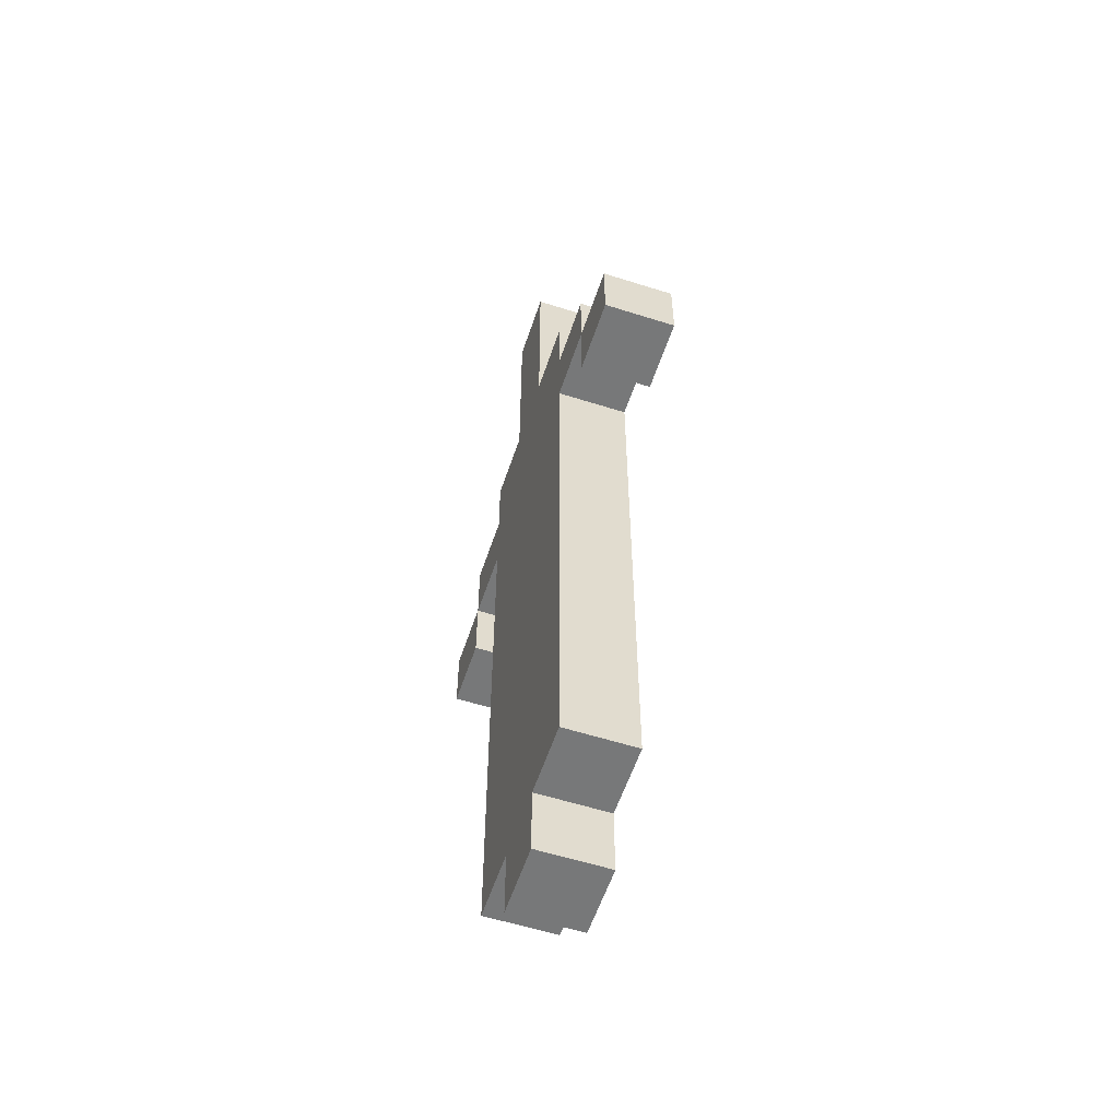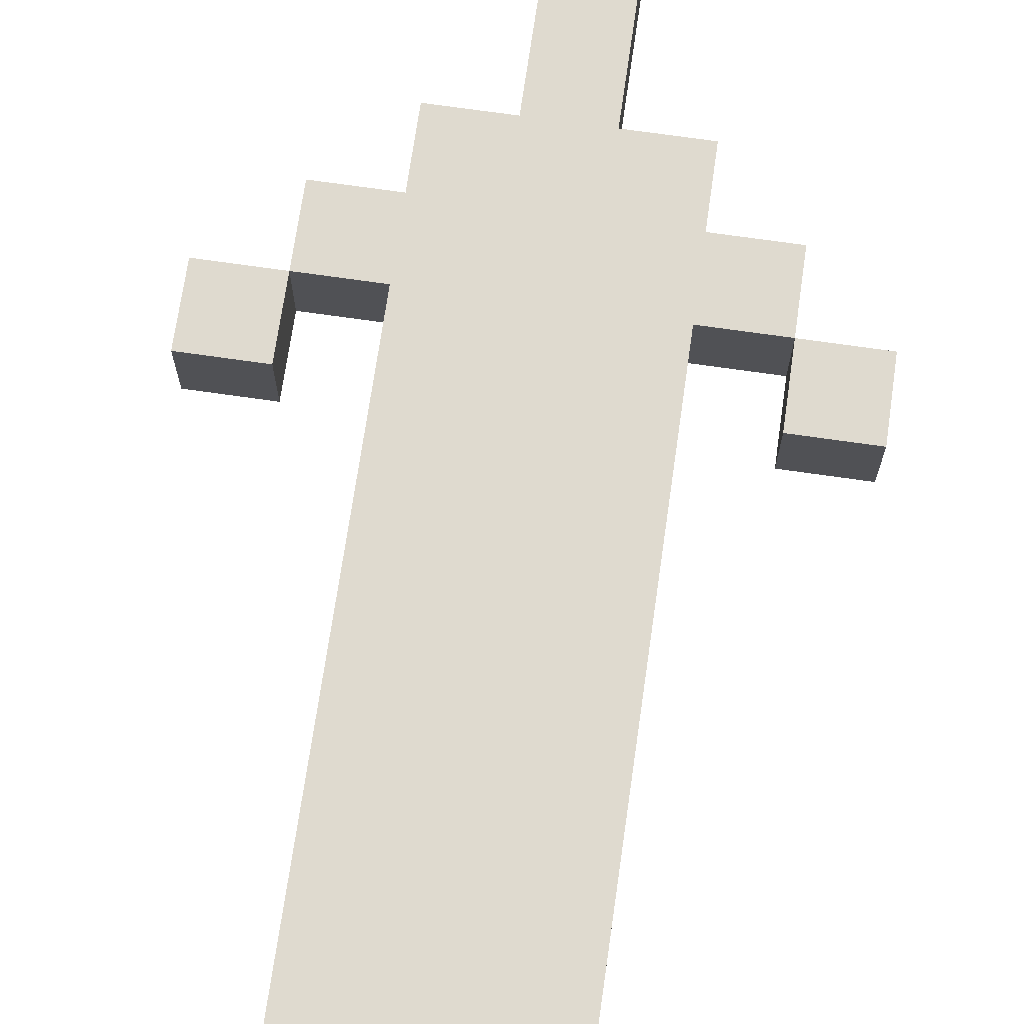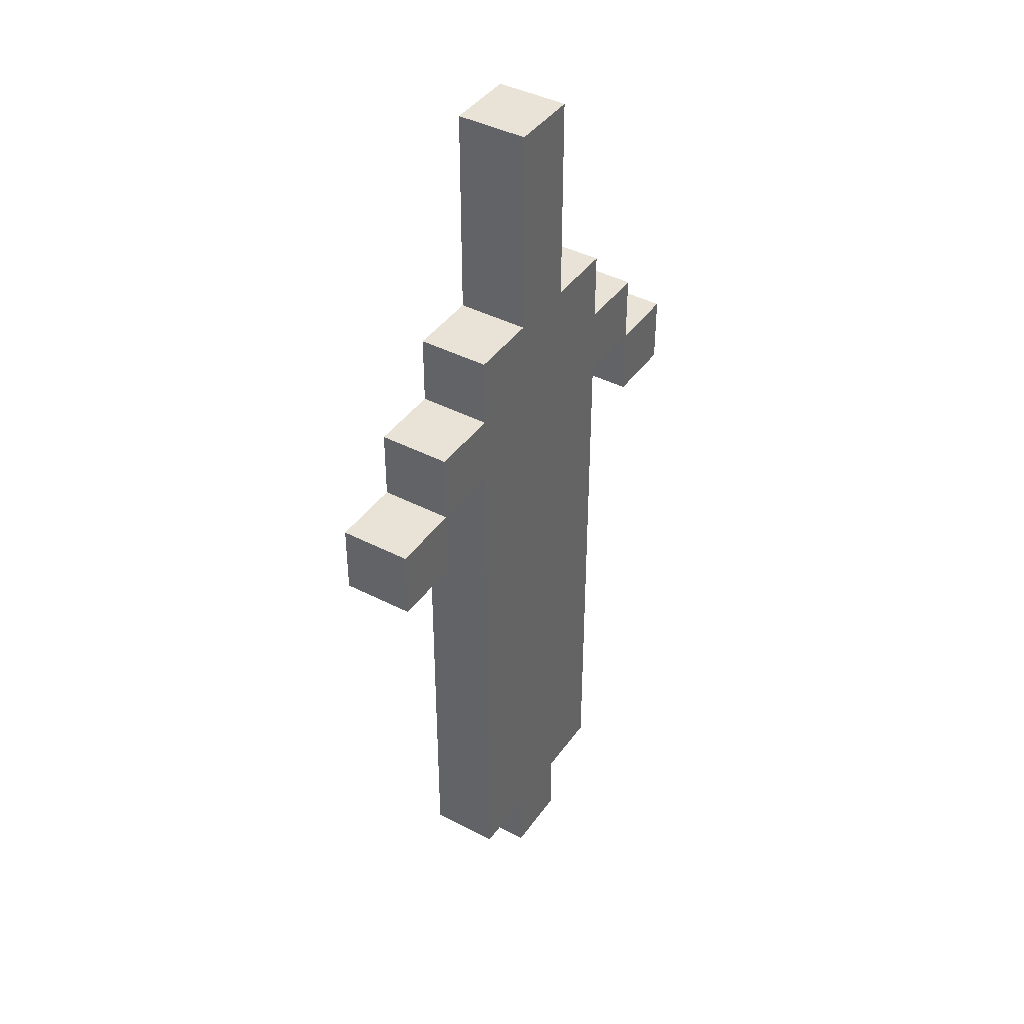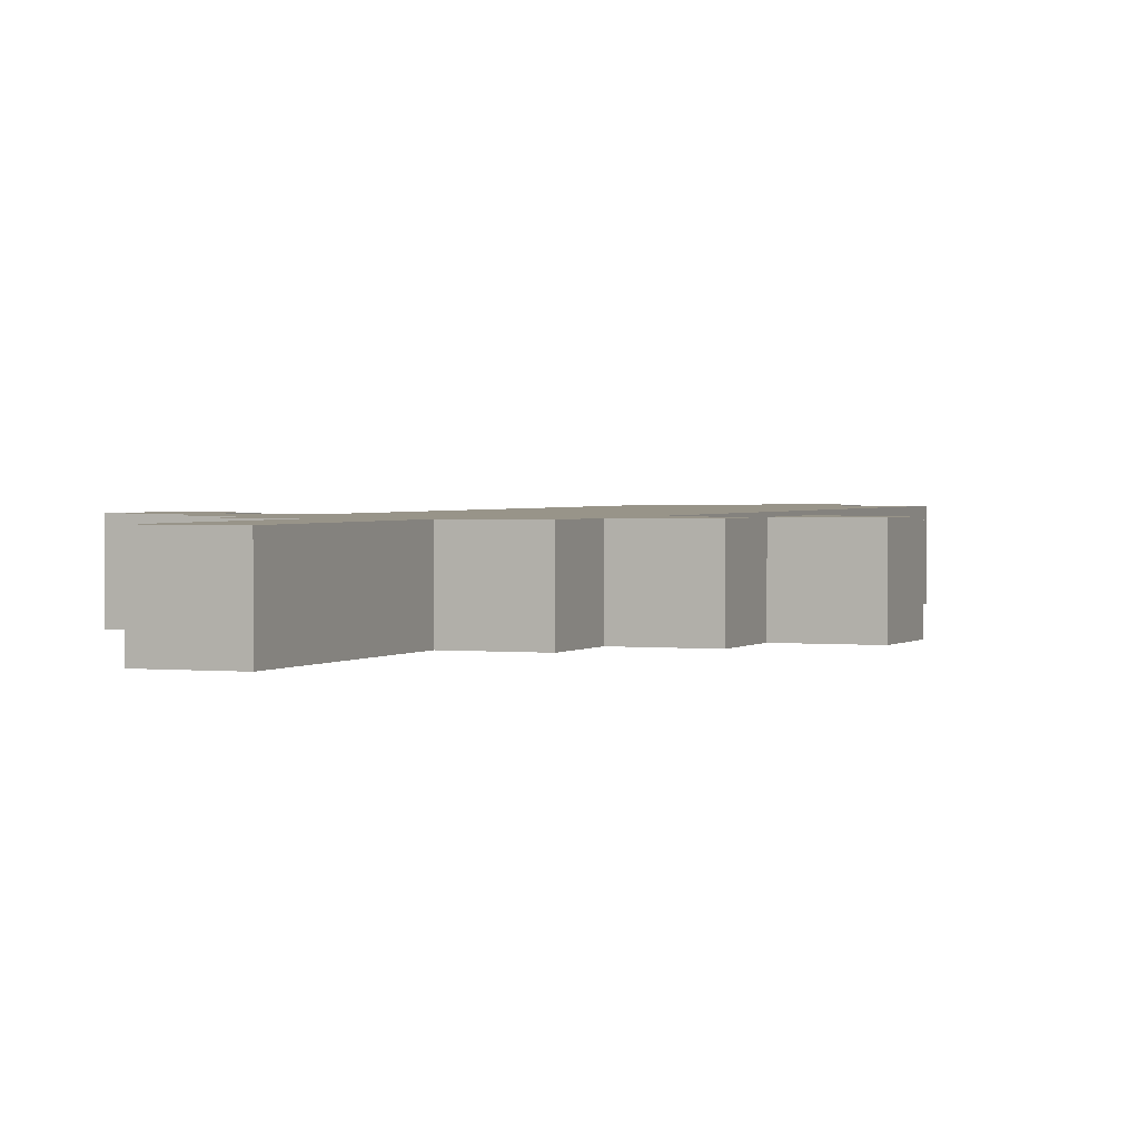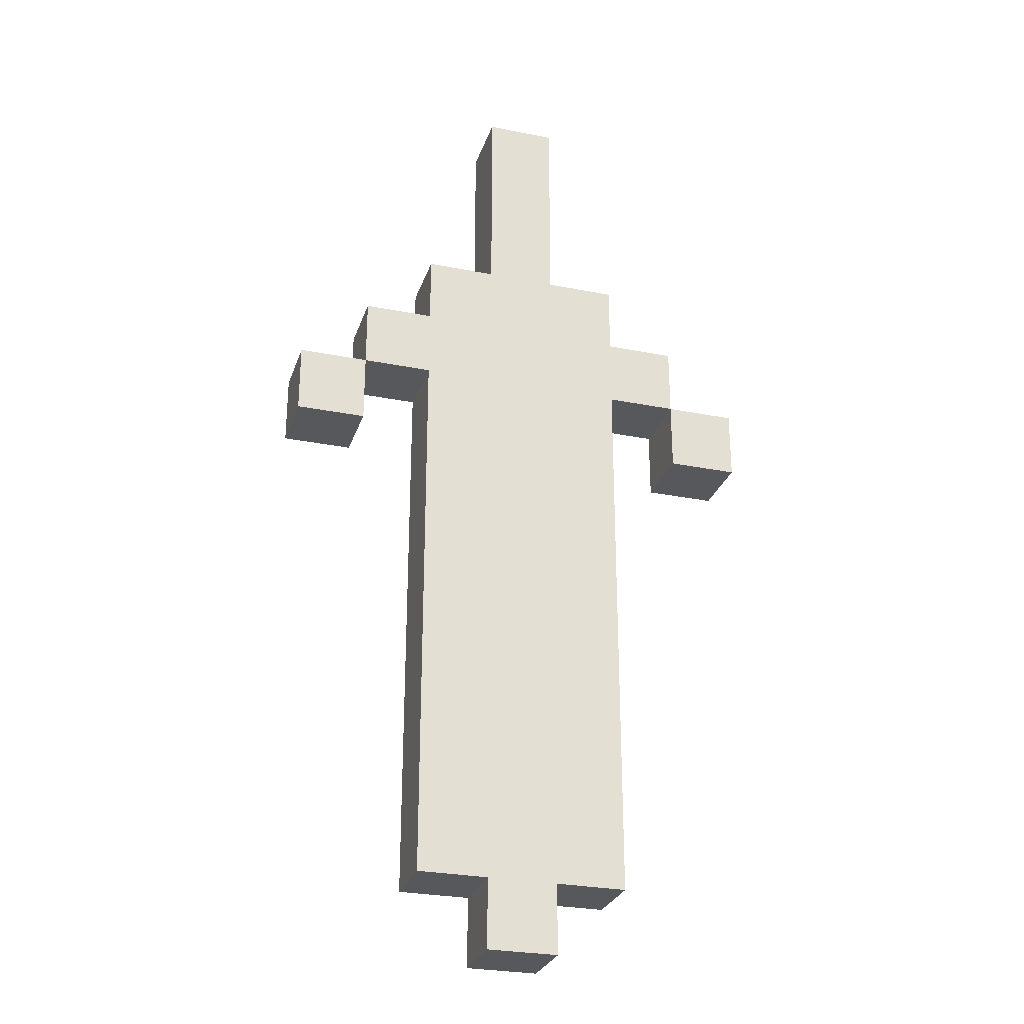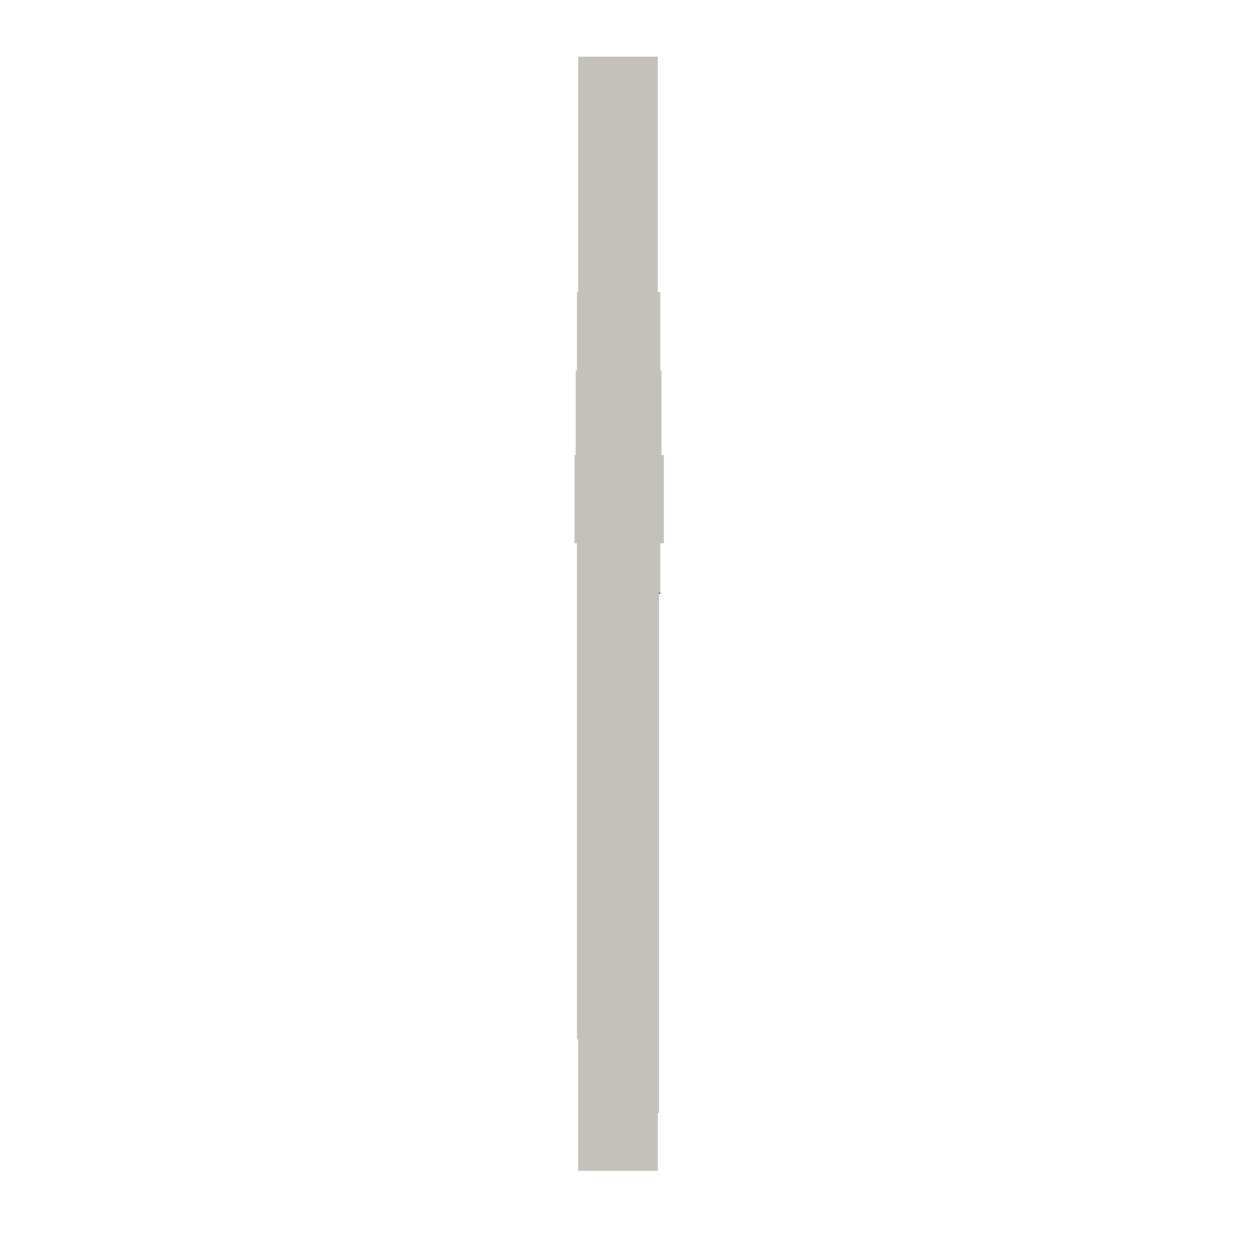
<metadata>
{"format":"obj","ext":"obj","renderer":"f3d","projection":"perspective","resolution":1024,"background":"white","views":[{"elev":-57.4,"azim":71.7,"up":"+Y"},{"elev":70.7,"azim":8.2,"up":"+Z"},{"elev":41.4,"azim":122.2,"up":"+Y"},{"elev":1.7,"azim":-158.0,"up":"+Z"},{"elev":-28.0,"azim":163.1,"up":"+Y"},{"elev":2.6,"azim":-90.2,"up":"+Y"}]}
</metadata>
<code>
g Sword
v -4 15 -4
v -4 15 -5
v -4 16 -4
v -4 16 -5
v -3 16 -4
v -3 16 -5
v -3 17 -4
v -3 17 -5
v -2 8 -4
v -2 8 -5
v -2 11 -4
v -2 11 -5
v -2 14 -4
v -2 14 -5
v -2 16 -4
v -2 16 -5
v -2 17 -4
v -2 17 -5
v -2 18 -4
v -2 18 -5
v -1 7 -4
v -1 7 -5
v -1 8 -4
v -1 8 -5
v -1 18 -4
v -1 18 -5
v -1 20 -4
v -1 20 -5
v -1 21 -4
v -1 21 -5
v 2 15 -4
v 2 15 -5
v 2 16 -4
v 2 16 -5
v -3 15 -4
v -3 15 -5
v -3 16 -4
v -3 16 -5
v 0 7 -4
v 0 7 -5
v 0 8 -4
v 0 8 -5
v 0 18 -4
v 0 18 -5
v 0 20 -4
v 0 20 -5
v 0 21 -4
v 0 21 -5
v 1 8 -4
v 1 8 -5
v 1 11 -4
v 1 11 -5
v 1 14 -4
v 1 14 -5
v 1 16 -4
v 1 16 -5
v 1 17 -4
v 1 17 -5
v 1 18 -4
v 1 18 -5
v 2 16 -4
v 2 16 -5
v 2 17 -4
v 2 17 -5
v 3 15 -4
v 3 15 -5
v 3 16 -4
v 3 16 -5
v -4 15 -4
v -4 16 -4
v -3 15 -4
v -3 16 -4
v -3 17 -4
v -2 8 -4
v -2 11 -4
v -2 14 -4
v -2 16 -4
v -2 17 -4
v -2 18 -4
v -1 7 -4
v -1 8 -4
v -1 11 -4
v -1 14 -4
v -1 17 -4
v -1 18 -4
v -1 20 -4
v -1 21 -4
v 0 7 -4
v 0 8 -4
v 0 11 -4
v 0 14 -4
v 0 17 -4
v 0 18 -4
v 0 20 -4
v 0 21 -4
v 1 8 -4
v 1 11 -4
v 1 14 -4
v 1 16 -4
v 1 17 -4
v 1 18 -4
v 2 15 -4
v 2 16 -4
v 2 17 -4
v 3 15 -4
v 3 16 -4
v -4 15 -5
v -4 16 -5
v -3 15 -5
v -3 16 -5
v -3 17 -5
v -2 8 -5
v -2 11 -5
v -2 14 -5
v -2 16 -5
v -2 17 -5
v -2 18 -5
v -1 7 -5
v -1 8 -5
v -1 11 -5
v -1 14 -5
v -1 17 -5
v -1 18 -5
v -1 20 -5
v -1 21 -5
v 0 7 -5
v 0 8 -5
v 0 11 -5
v 0 14 -5
v 0 17 -5
v 0 18 -5
v 0 20 -5
v 0 21 -5
v 1 8 -5
v 1 11 -5
v 1 14 -5
v 1 16 -5
v 1 17 -5
v 1 18 -5
v 2 15 -5
v 2 16 -5
v 2 17 -5
v 3 15 -5
v 3 16 -5
v -1 7 -4
v 0 7 -4
v -1 7 -5
v 0 7 -5
v -2 8 -4
v -1 8 -4
v 0 8 -4
v 1 8 -4
v -2 8 -5
v -1 8 -5
v 0 8 -5
v 1 8 -5
v -4 15 -4
v -3 15 -4
v 2 15 -4
v 3 15 -4
v -4 15 -5
v -3 15 -5
v 2 15 -5
v 3 15 -5
v -3 16 -4
v -2 16 -4
v 1 16 -4
v 2 16 -4
v -3 16 -5
v -2 16 -5
v 1 16 -5
v 2 16 -5
v -4 16 -4
v -3 16 -4
v 2 16 -4
v 3 16 -4
v -4 16 -5
v -3 16 -5
v 2 16 -5
v 3 16 -5
v -3 17 -4
v -2 17 -4
v 1 17 -4
v 2 17 -4
v -3 17 -5
v -2 17 -5
v 1 17 -5
v 2 17 -5
v -2 18 -4
v -1 18 -4
v 0 18 -4
v 1 18 -4
v -2 18 -5
v -1 18 -5
v 0 18 -5
v 1 18 -5
v -1 21 -4
v 0 21 -4
v -1 21 -5
v 0 21 -5
f 3 2 1
f 4 2 3
f 7 6 5
f 8 6 7
f 11 10 9
f 12 10 11
f 13 12 11
f 14 12 13
f 15 14 13
f 16 14 15
f 19 18 17
f 20 18 19
f 23 22 21
f 24 22 23
f 27 26 25
f 28 26 27
f 29 28 27
f 30 28 29
f 33 32 31
f 34 32 33
f 35 36 37
f 37 36 38
f 39 40 41
f 41 40 42
f 43 44 45
f 45 44 46
f 45 46 47
f 47 46 48
f 49 50 51
f 51 50 52
f 51 52 53
f 53 52 54
f 53 54 55
f 55 54 56
f 57 58 59
f 59 58 60
f 61 62 63
f 63 62 64
f 65 66 67
f 67 66 68
f 71 70 69
f 72 70 71
f 77 73 72
f 78 73 77
f 81 75 74
f 82 76 75
f 82 75 81
f 83 77 76
f 83 76 82
f 83 78 77
f 84 79 78
f 84 78 83
f 85 79 84
f 88 81 80
f 89 83 82
f 89 81 88
f 89 82 81
f 89 84 83
f 90 84 89
f 91 84 90
f 92 86 85
f 92 84 91
f 92 85 84
f 93 86 92
f 94 87 86
f 94 86 93
f 95 87 94
f 96 90 89
f 97 91 90
f 97 90 96
f 98 92 91
f 98 91 97
f 99 92 98
f 100 93 92
f 100 92 99
f 101 93 100
f 103 100 99
f 104 100 103
f 105 103 102
f 106 103 105
f 107 108 109
f 109 108 110
f 110 111 115
f 115 111 116
f 112 113 119
f 113 114 120
f 119 113 120
f 114 115 121
f 120 114 121
f 115 116 121
f 116 117 122
f 121 116 122
f 122 117 123
f 118 119 126
f 120 121 127
f 126 119 127
f 119 120 127
f 121 122 127
f 127 122 128
f 128 122 129
f 123 124 130
f 129 122 130
f 122 123 130
f 130 124 131
f 124 125 132
f 131 124 132
f 132 125 133
f 127 128 134
f 128 129 135
f 134 128 135
f 129 130 136
f 135 129 136
f 136 130 137
f 130 131 138
f 137 130 138
f 138 131 139
f 137 138 141
f 141 138 142
f 140 141 143
f 143 141 144
f 147 146 145
f 148 146 147
f 153 150 149
f 154 150 153
f 155 152 151
f 156 152 155
f 161 158 157
f 162 158 161
f 163 160 159
f 164 160 163
f 169 166 165
f 170 166 169
f 171 168 167
f 172 168 171
f 173 174 177
f 177 174 178
f 175 176 179
f 179 176 180
f 181 182 185
f 185 182 186
f 183 184 187
f 187 184 188
f 189 190 193
f 193 190 194
f 191 192 195
f 195 192 196
f 197 198 199
f 199 198 200

</code>
